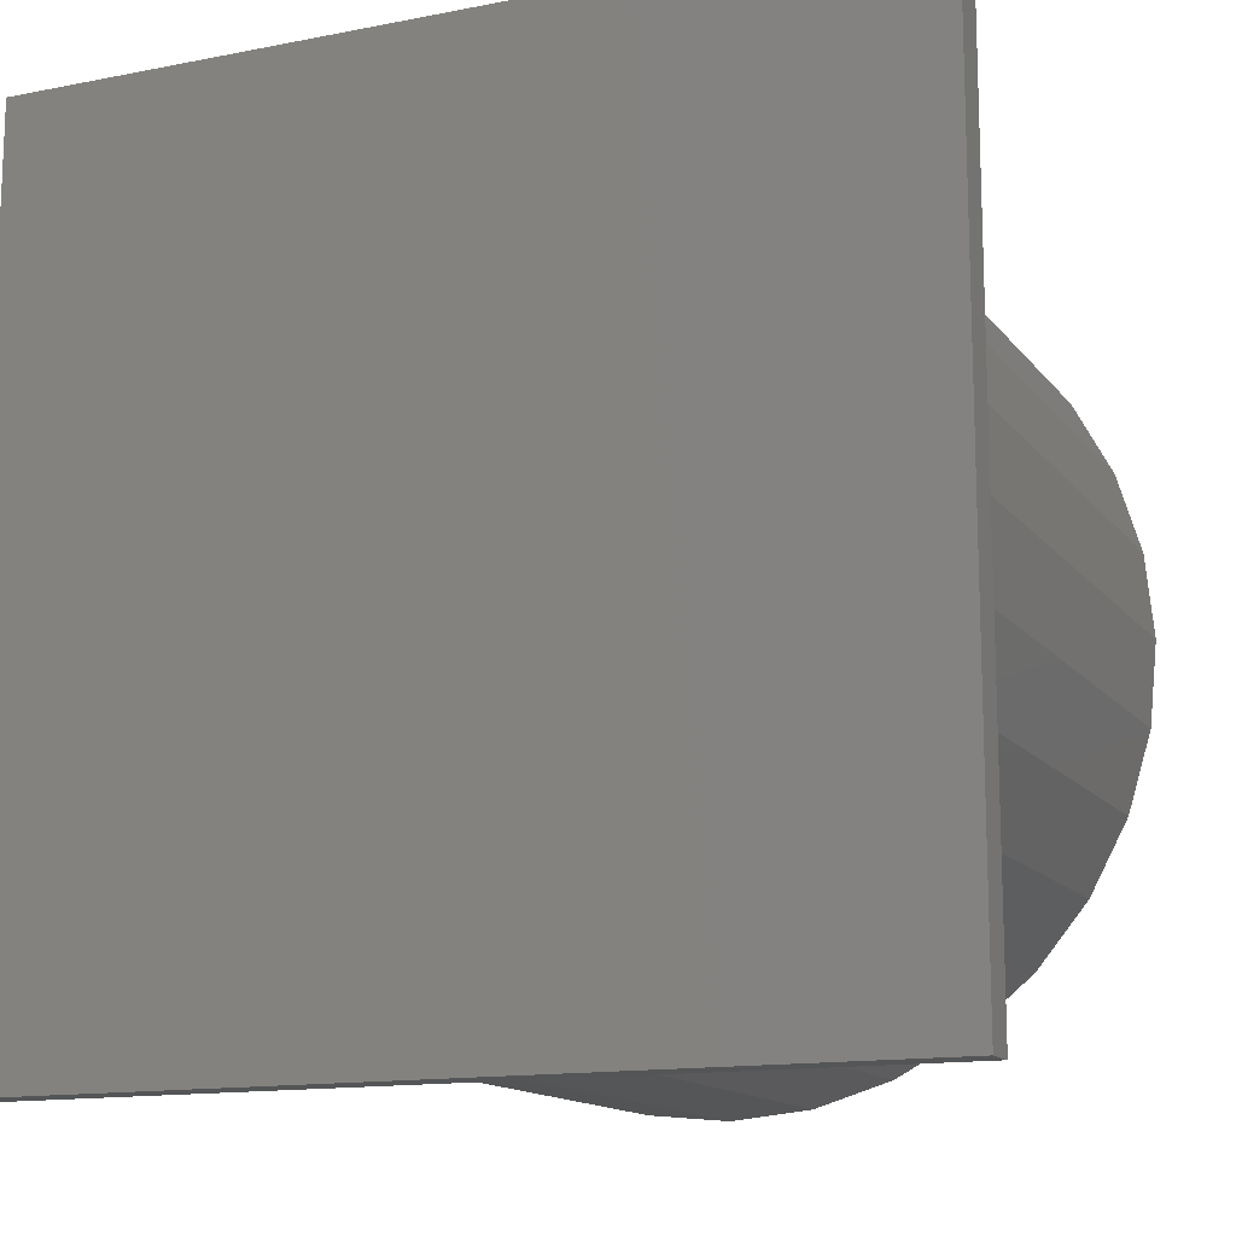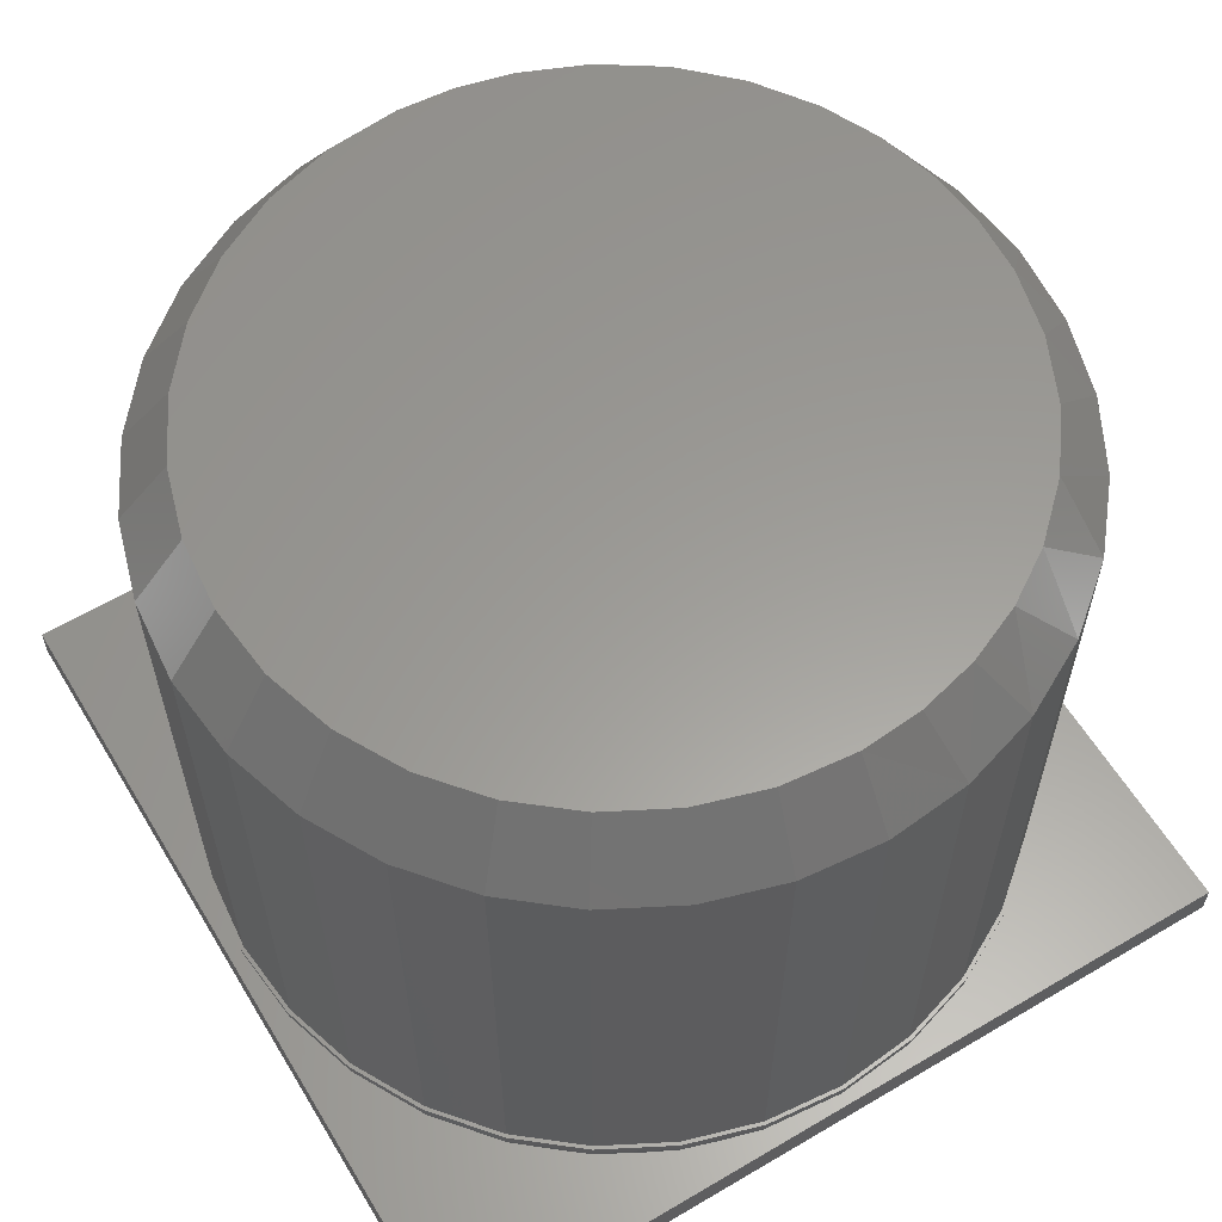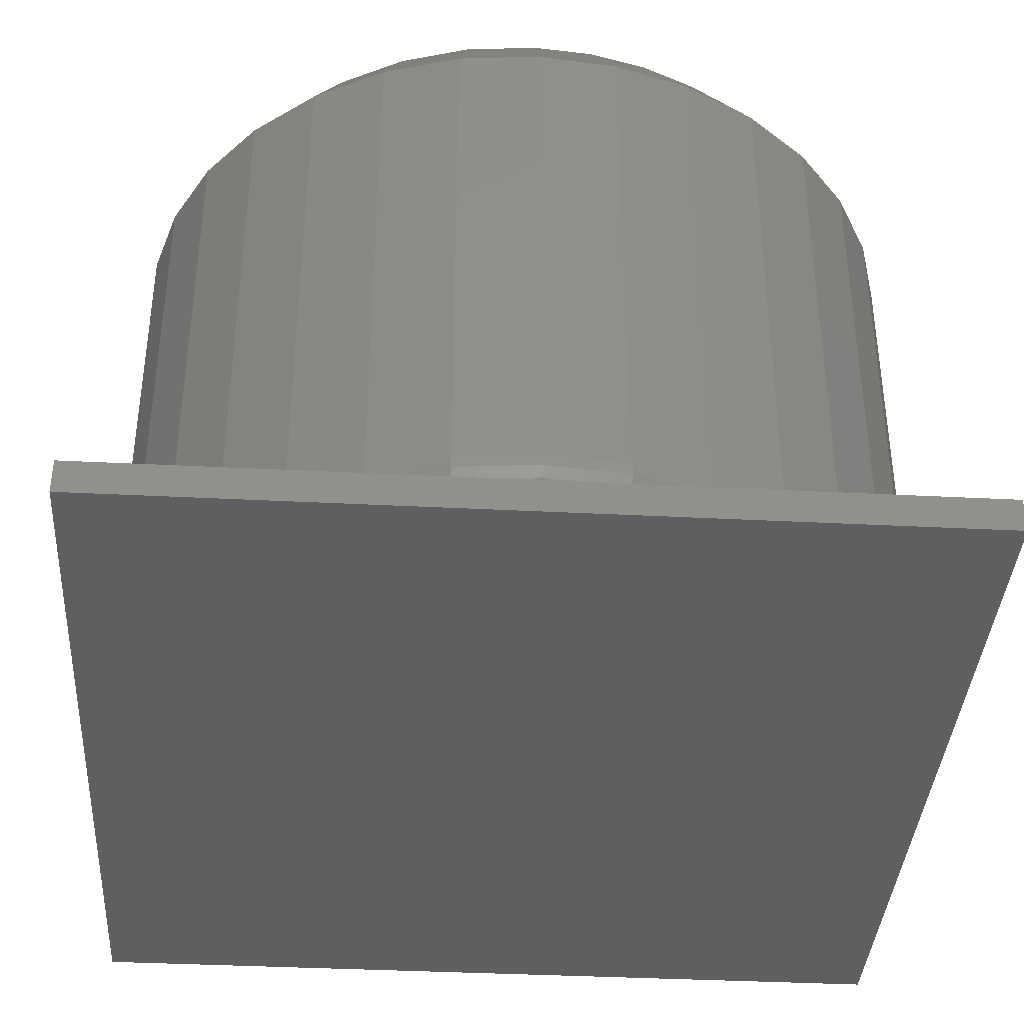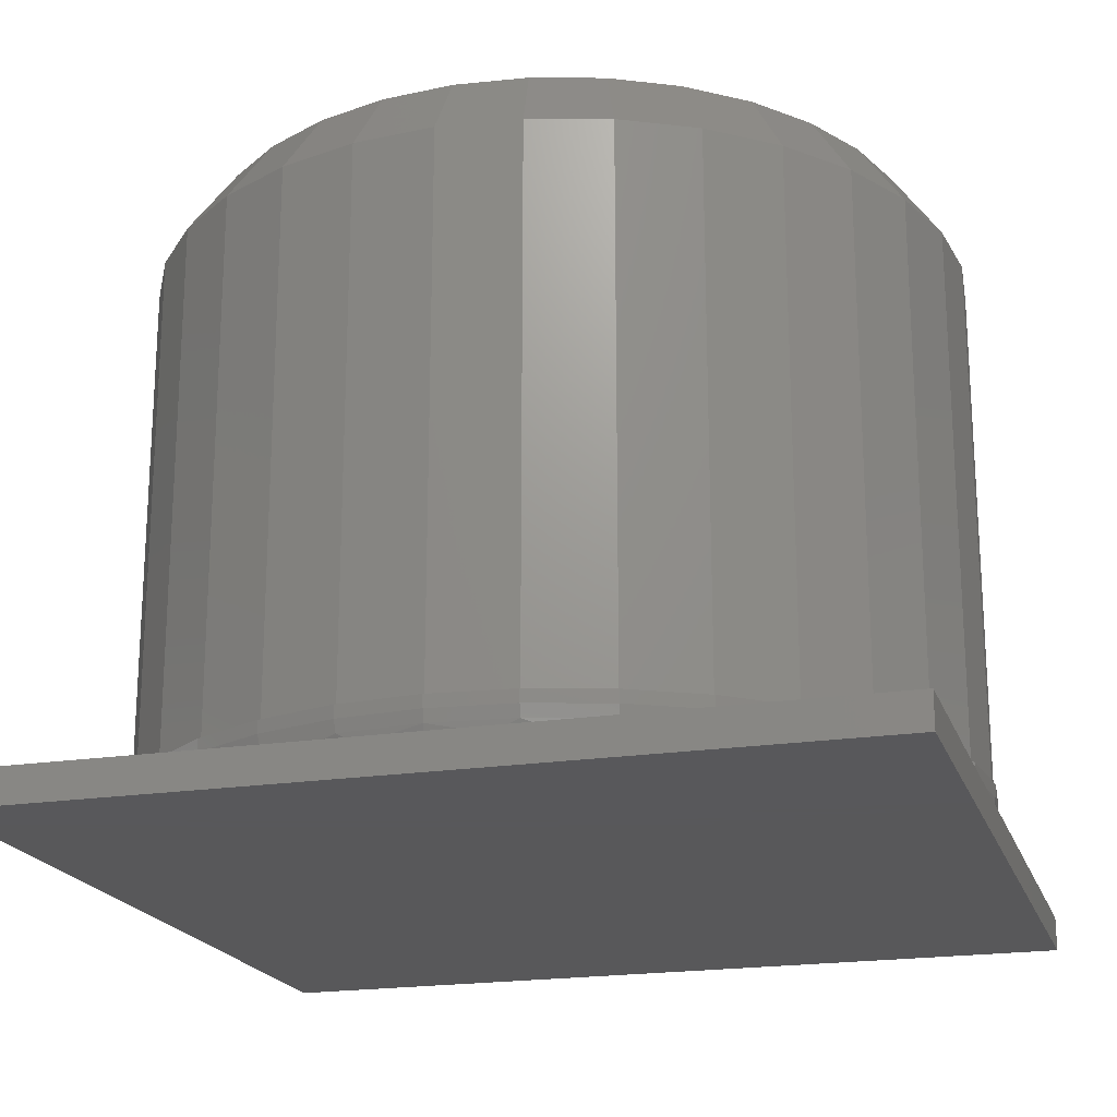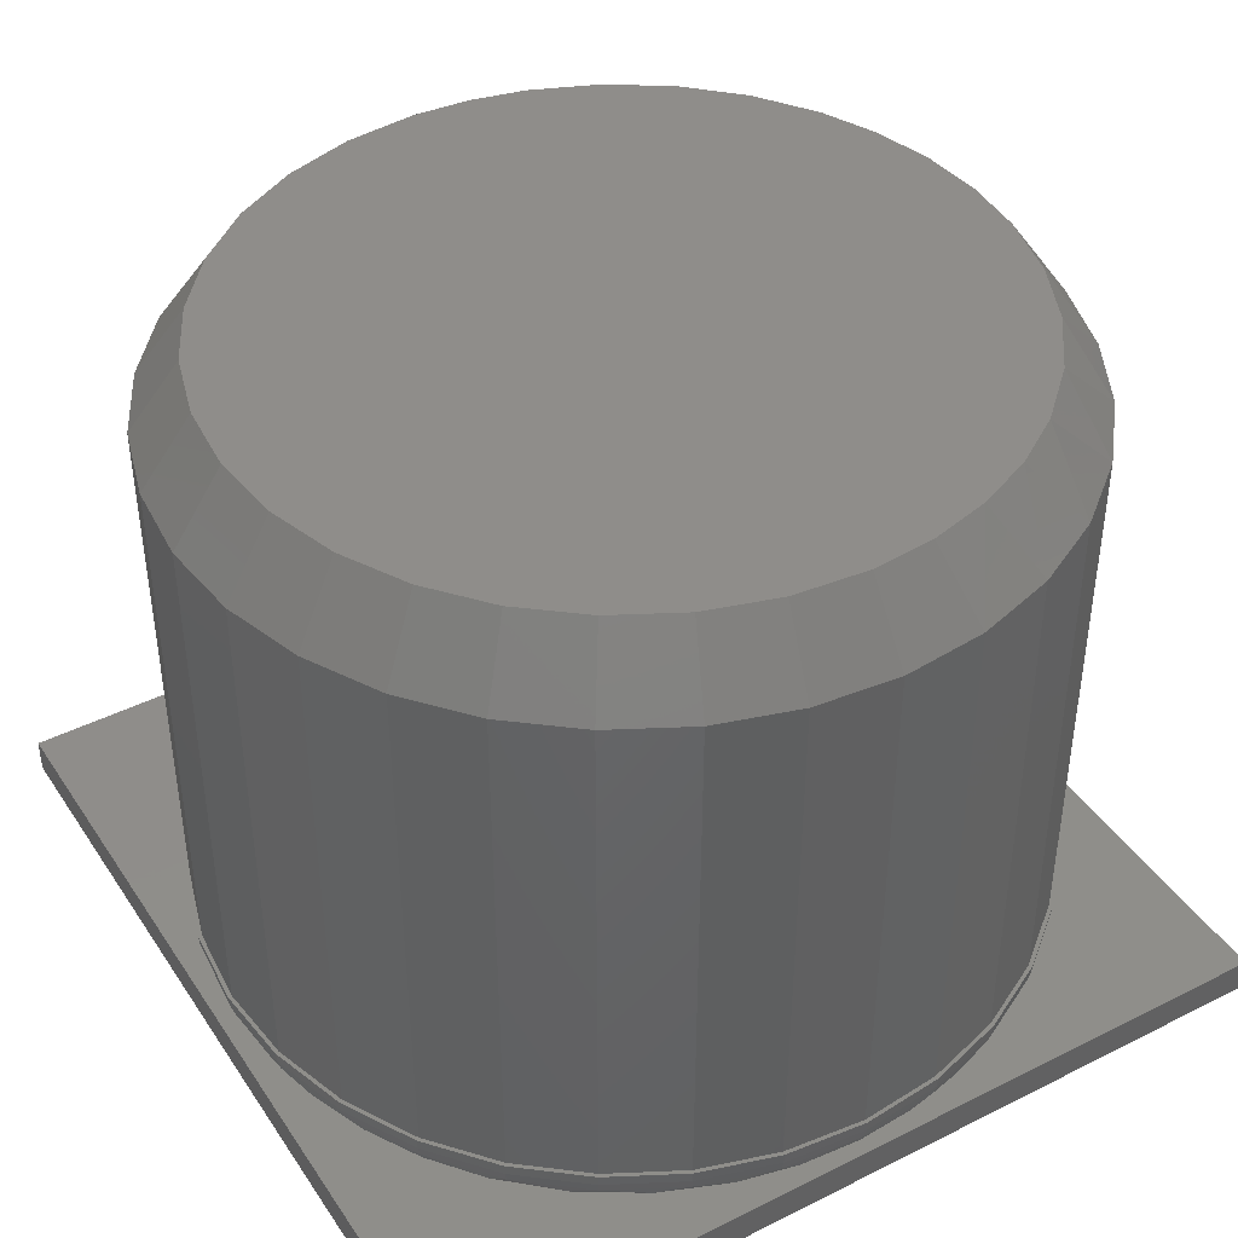
<metadata>
{"format":"stl","ext":"stl","renderer":"f3d","projection":"perspective","resolution":1024,"background":"white","views":[{"elev":-13.9,"azim":-156.4,"up":"+Y"},{"elev":60.1,"azim":58.9,"up":"+Z"},{"elev":-38.3,"azim":86.3,"up":"+Z"},{"elev":-20.1,"azim":16.2,"up":"+Z"},{"elev":42.1,"azim":59.0,"up":"+Z"}]}
</metadata>
<code>
# stl→obj: 242 verts, 480 faces
v -0.4766 -0.4766 0
v -0.4766 0.4766 0
v 0.4766 -0.4766 0
v 0.4766 0.4766 0
v -0.4766 0.4766 0.03906
v -0.4766 -0.4766 0.03906
v -0.4505 -1.11e-16 0.03906
v -0.4456 0.06672 0.03906
v -0.4309 0.132 0.03906
v -0.4005 0.2075 0.03906
v -0.357 0.2763 0.03906
v -0.3021 0.3363 0.03906
v -0.2469 0.3794 0.03906
v -0.1858 0.4135 0.03906
v -0.1202 0.4378 0.03906
v -0.05693 0.4511 0.03906
v 0.007583 0.4553 0.03906
v 0.4766 0.4766 0.03906
v 0.4766 -0.4766 0.03906
v 0.4602 0 0.03906
v 0.4553 -0.06672 0.03906
v 0.4406 -0.132 0.03906
v 0.4102 -0.2075 0.03906
v 0.3667 -0.2763 0.03906
v 0.3118 -0.3363 0.03906
v 0.2566 -0.3794 0.03906
v 0.1955 -0.4135 0.03906
v 0.1299 -0.4378 0.03906
v 0.06663 -0.4511 0.03906
v 0.002121 -0.4553 0.03906
v -0.06233 -0.4503 0.03906
v -0.1353 -0.4332 0.03906
v -0.2045 -0.4043 0.03906
v -0.268 -0.3645 0.03906
v -0.3249 -0.314 0.03906
v -0.3725 -0.2548 0.03906
v -0.4097 -0.1884 0.03906
v -0.4322 -0.1278 0.03906
v -0.4459 -0.06453 0.03906
v 0.07204 0.4503 0.03906
v 0.145 0.4332 0.03906
v 0.2142 0.4043 0.03906
v 0.2778 0.3645 0.03906
v 0.3346 0.314 0.03906
v 0.3822 0.2548 0.03906
v 0.4194 0.1884 0.03906
v 0.4419 0.1278 0.03906
v 0.4556 0.06453 0.03906
v 0.4571 0.08995 0.0514
v 0.4308 0.1764 0.0514
v 0.3882 0.2562 0.0514
v 0.3309 0.326 0.0514
v 0.261 0.3834 0.0514
v 0.1813 0.426 0.0514
v 0.0948 0.4522 0.0514
v 0.004852 0.4611 0.0514
v -0.0851 0.4522 0.0514
v -0.1716 0.426 0.0514
v -0.2513 0.3834 0.0514
v -0.3212 0.326 0.0514
v -0.3785 0.2562 0.0514
v -0.4211 0.1764 0.0514
v -0.4474 0.08995 0.0514
v -0.4562 -1.388e-16 0.0514
v 0.4617 0.09087 0.07812
v 0.4706 0 0.07812
v 0.4605 0.09064 0.06456
v 0.4695 -2.776e-17 0.06456
v 0.4659 -2.776e-17 0.0514
v -0.4609 5.704e-17 0.07812
v -0.452 0.09087 0.07812
v -0.4598 -1.388e-16 0.06456
v -0.4508 0.09064 0.06456
v 0.4352 0.1782 0.07812
v 0.4341 0.1778 0.06456
v 0.3921 0.2588 0.07812
v 0.3912 0.2581 0.06456
v 0.3342 0.3294 0.07812
v 0.3334 0.3285 0.06456
v 0.2636 0.3873 0.07812
v 0.263 0.3863 0.06456
v 0.1831 0.4303 0.07812
v 0.1826 0.4292 0.06456
v 0.09572 0.4568 0.07812
v 0.09549 0.4557 0.06456
v 0.004852 0.4658 0.07812
v 0.004852 0.4646 0.06456
v -0.08602 0.4568 0.07812
v -0.08579 0.4557 0.06456
v -0.1734 0.4303 0.07812
v -0.1729 0.4292 0.06456
v -0.2539 0.3873 0.07812
v -0.2533 0.3863 0.06456
v -0.3245 0.3294 0.07812
v -0.3237 0.3285 0.06456
v -0.3824 0.2588 0.07812
v -0.3815 0.2581 0.06456
v -0.4255 0.1782 0.07812
v -0.4244 0.1778 0.06456
v -0.4474 -0.08995 0.0514
v -0.4211 -0.1764 0.0514
v -0.3785 -0.2562 0.0514
v -0.3212 -0.326 0.0514
v -0.2513 -0.3834 0.0514
v -0.1716 -0.426 0.0514
v -0.0851 -0.4522 0.0514
v 0.004852 -0.4611 0.0514
v 0.0948 -0.4522 0.0514
v 0.1813 -0.426 0.0514
v 0.261 -0.3834 0.0514
v 0.3309 -0.326 0.0514
v 0.3882 -0.2562 0.0514
v 0.4308 -0.1764 0.0514
v 0.4571 -0.08995 0.0514
v -0.452 -0.09087 0.07812
v -0.4508 -0.09064 0.06456
v 0.4617 -0.09087 0.07812
v 0.4605 -0.09064 0.06456
v -0.4255 -0.1782 0.07812
v -0.4244 -0.1778 0.06456
v -0.3824 -0.2588 0.07812
v -0.3815 -0.2581 0.06456
v -0.3245 -0.3294 0.07812
v -0.3237 -0.3285 0.06456
v -0.2539 -0.3873 0.07812
v -0.2533 -0.3863 0.06456
v -0.1734 -0.4303 0.07812
v -0.1729 -0.4292 0.06456
v -0.08602 -0.4568 0.07812
v -0.08579 -0.4557 0.06456
v 0.004852 -0.4658 0.07812
v 0.004852 -0.4646 0.06456
v 0.09572 -0.4568 0.07812
v 0.09549 -0.4557 0.06456
v 0.1831 -0.4303 0.07812
v 0.1826 -0.4292 0.06456
v 0.2636 -0.3873 0.07812
v 0.263 -0.3863 0.06456
v 0.3342 -0.3294 0.07812
v 0.3334 -0.3285 0.06456
v 0.3921 -0.2588 0.07812
v 0.3912 -0.2581 0.06456
v 0.4352 -0.1782 0.07812
v 0.4341 -0.1778 0.06456
v 0.005016 0.4615 0.07812
v -0.08502 0.4526 0.07812
v -0.1716 0.4264 0.07812
v -0.2514 0.3837 0.07812
v -0.3213 0.3263 0.07812
v -0.3787 0.2564 0.07812
v -0.4214 0.1766 0.07812
v -0.4476 0.09004 0.07812
v -0.4565 2.615e-16 0.07812
v -0.4476 -0.09004 0.07812
v -0.4214 -0.1766 0.07812
v -0.3787 -0.2564 0.07812
v -0.3213 -0.3263 0.07812
v -0.2514 -0.3837 0.07812
v -0.1716 -0.4264 0.07812
v -0.08502 -0.4526 0.07812
v 0.005016 -0.4615 0.07812
v 0.09505 0.4526 0.07812
v 0.1816 0.4264 0.07812
v 0.2614 0.3837 0.07812
v 0.3314 0.3263 0.07812
v 0.3888 0.2564 0.07812
v 0.4314 0.1766 0.07812
v 0.4577 0.09004 0.07812
v 0.4665 0 0.07812
v 0.4577 -0.09004 0.07812
v 0.4314 -0.1766 0.07812
v 0.3888 -0.2564 0.07812
v 0.3314 -0.3263 0.07812
v 0.2614 -0.3837 0.07812
v 0.1816 -0.4264 0.07812
v 0.09505 -0.4526 0.07812
v -0.4565 2.615e-16 0.6719
v -0.4476 0.09004 0.6719
v -0.4214 0.1766 0.6719
v -0.3787 0.2564 0.6719
v -0.3213 0.3263 0.6719
v -0.2514 0.3837 0.6719
v -0.1716 0.4264 0.6719
v -0.08502 0.4526 0.6719
v 0.005016 0.4615 0.6719
v 0.09505 0.4526 0.6719
v 0.1816 0.4264 0.6719
v 0.2614 0.3837 0.6719
v 0.3314 0.3263 0.6719
v 0.3888 0.2564 0.6719
v 0.4314 0.1766 0.6719
v 0.4577 0.09004 0.6719
v 0.4665 -1.13e-16 0.6719
v 0.4577 -0.09004 0.6719
v 0.4314 -0.1766 0.6719
v 0.3888 -0.2564 0.6719
v 0.3314 -0.3263 0.6719
v 0.2614 -0.3837 0.6719
v 0.1816 -0.4264 0.6719
v 0.09505 -0.4526 0.6719
v 0.005016 -0.4615 0.6719
v -0.08502 -0.4526 0.6719
v -0.1716 -0.4264 0.6719
v -0.2514 -0.3837 0.6719
v -0.3213 -0.3263 0.6719
v -0.3787 -0.2564 0.6719
v -0.4214 -0.1766 0.6719
v -0.4476 -0.09004 0.6719
v -0.06856 0.4001 0.75
v 0.06464 0.4024 0.75
v -0.002054 0.4068 0.75
v 0.1398 0.3838 0.75
v -0.1331 0.3827 0.75
v 0.2101 0.3514 0.75
v -0.1939 0.3549 0.75
v 0.2729 0.3061 0.75
v -0.2572 0.311 0.75
v 0.3261 0.2498 0.75
v -0.3112 0.256 0.75
v 0.3628 0.1936 0.75
v -0.3538 0.1917 0.75
v 0.3898 0.1321 0.75
v -0.3835 0.1206 0.75
v 0.4063 0.06695 0.75
v -0.3972 0.061 0.75
v 0.4118 -5.991e-17 0.75
v -0.4018 4.485e-07 0.75
v 0.404 -0.07937 0.75
v -0.394 -0.07937 0.75
v 0.3809 -0.1557 0.75
v -0.3708 -0.1557 0.75
v 0.3433 -0.226 0.75
v -0.3332 -0.226 0.75
v 0.2927 -0.2877 0.75
v -0.2827 -0.2877 0.75
v 0.231 -0.3383 0.75
v -0.221 -0.3383 0.75
v 0.1607 -0.3759 0.75
v -0.1507 -0.3759 0.75
v 0.08438 -0.399 0.75
v -0.07435 -0.399 0.75
v 0.005017 -0.4068 0.75
f 1 2 3
f 3 2 4
f 5 6 7
f 5 7 8
f 5 8 9
f 5 9 10
f 5 10 11
f 5 11 12
f 5 12 13
f 5 13 14
f 5 14 15
f 5 15 16
f 5 16 17
f 5 17 18
f 19 20 21
f 19 21 22
f 19 22 23
f 19 23 24
f 19 24 25
f 19 25 26
f 19 26 27
f 19 27 28
f 19 28 29
f 19 29 30
f 19 30 6
f 6 30 31
f 6 31 32
f 6 32 33
f 6 33 34
f 6 34 35
f 6 35 36
f 6 36 37
f 6 37 38
f 6 38 39
f 6 39 7
f 18 17 40
f 18 40 41
f 18 41 42
f 18 42 43
f 18 43 44
f 18 44 45
f 18 45 46
f 18 46 47
f 18 47 48
f 18 48 20
f 18 20 19
f 47 49 48
f 46 50 47
f 45 51 46
f 43 52 44
f 42 53 43
f 41 54 42
f 40 55 41
f 16 56 17
f 15 57 16
f 14 58 15
f 12 59 13
f 11 60 12
f 10 61 11
f 9 62 10
f 8 63 9
f 7 64 8
f 52 45 44
f 56 40 17
f 59 14 13
f 65 66 67
f 67 66 68
f 67 68 49
f 49 68 69
f 49 69 48
f 48 69 20
f 70 71 72
f 72 71 73
f 72 73 64
f 64 73 63
f 64 63 8
f 74 65 75
f 75 65 67
f 75 67 50
f 50 67 49
f 50 49 47
f 76 74 77
f 77 74 75
f 77 75 51
f 51 75 50
f 51 50 46
f 78 76 79
f 79 76 77
f 79 77 52
f 52 77 51
f 52 51 45
f 80 78 81
f 81 78 79
f 81 79 53
f 53 79 52
f 53 52 43
f 82 80 83
f 83 80 81
f 83 81 54
f 54 81 53
f 54 53 42
f 84 82 85
f 85 82 83
f 85 83 55
f 55 83 54
f 55 54 41
f 86 84 87
f 87 84 85
f 87 85 56
f 56 85 55
f 56 55 40
f 88 86 89
f 89 86 87
f 89 87 57
f 57 87 56
f 57 56 16
f 90 88 91
f 91 88 89
f 91 89 58
f 58 89 57
f 58 57 15
f 92 90 93
f 93 90 91
f 93 91 59
f 59 91 58
f 59 58 14
f 94 92 95
f 95 92 93
f 95 93 60
f 60 93 59
f 60 59 12
f 96 94 97
f 97 94 95
f 97 95 61
f 61 95 60
f 61 60 11
f 98 96 99
f 99 96 97
f 99 97 62
f 62 97 61
f 62 61 10
f 71 98 73
f 73 98 99
f 73 99 63
f 63 99 62
f 63 62 9
f 38 100 39
f 37 101 38
f 36 102 37
f 34 103 35
f 33 104 34
f 32 105 33
f 31 106 32
f 29 107 30
f 28 108 29
f 27 109 28
f 25 110 26
f 24 111 25
f 23 112 24
f 22 113 23
f 21 114 22
f 20 69 21
f 103 36 35
f 107 31 30
f 110 27 26
f 115 70 116
f 116 70 72
f 116 72 100
f 100 72 64
f 100 64 39
f 39 64 7
f 66 117 68
f 68 117 118
f 68 118 69
f 69 118 114
f 69 114 21
f 119 115 120
f 120 115 116
f 120 116 101
f 101 116 100
f 101 100 38
f 121 119 122
f 122 119 120
f 122 120 102
f 102 120 101
f 102 101 37
f 123 121 124
f 124 121 122
f 124 122 103
f 103 122 102
f 103 102 36
f 125 123 126
f 126 123 124
f 126 124 104
f 104 124 103
f 104 103 34
f 127 125 128
f 128 125 126
f 128 126 105
f 105 126 104
f 105 104 33
f 129 127 130
f 130 127 128
f 130 128 106
f 106 128 105
f 106 105 32
f 131 129 132
f 132 129 130
f 132 130 107
f 107 130 106
f 107 106 31
f 133 131 134
f 134 131 132
f 134 132 108
f 108 132 107
f 108 107 29
f 135 133 136
f 136 133 134
f 136 134 109
f 109 134 108
f 109 108 28
f 137 135 138
f 138 135 136
f 138 136 110
f 110 136 109
f 110 109 27
f 139 137 140
f 140 137 138
f 140 138 111
f 111 138 110
f 111 110 25
f 141 139 142
f 142 139 140
f 142 140 112
f 112 140 111
f 112 111 24
f 143 141 144
f 144 141 142
f 144 142 113
f 113 142 112
f 113 112 23
f 117 143 118
f 118 143 144
f 118 144 114
f 114 144 113
f 114 113 22
f 5 2 6
f 6 2 1
f 18 4 5
f 5 4 2
f 19 3 18
f 18 3 4
f 6 1 19
f 19 1 3
f 145 86 88
f 145 88 146
f 146 88 90
f 146 90 147
f 147 90 92
f 147 92 148
f 148 92 94
f 148 94 149
f 149 94 96
f 149 96 150
f 150 96 98
f 150 98 151
f 151 98 71
f 151 71 152
f 153 115 154
f 155 154 115
f 115 119 155
f 156 155 119
f 119 121 156
f 157 156 121
f 121 123 157
f 158 157 123
f 123 125 158
f 159 158 125
f 125 127 159
f 160 159 127
f 127 129 160
f 161 160 129
f 129 131 161
f 84 86 145
f 145 162 84
f 82 84 162
f 162 163 82
f 80 82 163
f 163 164 80
f 78 80 164
f 164 165 78
f 76 78 165
f 165 166 76
f 74 76 166
f 166 167 74
f 74 167 168
f 74 168 65
f 169 65 168
f 117 170 171
f 117 171 143
f 143 171 172
f 143 172 141
f 141 172 173
f 141 173 139
f 139 173 174
f 139 174 137
f 137 174 175
f 137 175 135
f 135 175 176
f 135 176 133
f 133 176 161
f 133 161 131
f 66 65 169
f 66 169 170
f 66 170 117
f 70 115 153
f 70 153 152
f 70 152 71
f 153 177 152
f 152 177 178
f 152 178 151
f 151 178 179
f 151 179 150
f 150 179 180
f 150 180 149
f 149 180 181
f 149 181 148
f 148 181 182
f 148 182 147
f 147 182 183
f 147 183 146
f 146 183 184
f 146 184 145
f 145 184 185
f 145 185 162
f 162 185 186
f 162 186 163
f 163 186 187
f 163 187 164
f 164 187 188
f 164 188 165
f 165 188 189
f 165 189 166
f 166 189 190
f 166 190 167
f 167 190 191
f 167 191 168
f 168 191 192
f 168 192 169
f 169 192 193
f 169 193 170
f 170 193 194
f 170 194 171
f 171 194 195
f 171 195 172
f 172 195 196
f 172 196 173
f 173 196 197
f 173 197 174
f 174 197 198
f 174 198 175
f 175 198 199
f 175 199 176
f 176 199 200
f 176 200 161
f 161 200 201
f 161 201 160
f 160 201 202
f 160 202 159
f 159 202 203
f 159 203 158
f 158 203 204
f 158 204 157
f 157 204 205
f 157 205 156
f 156 205 206
f 156 206 155
f 155 206 207
f 155 207 154
f 154 207 208
f 154 208 153
f 153 208 177
f 209 210 211
f 210 209 212
f 212 209 213
f 212 213 214
f 214 213 215
f 214 215 216
f 216 215 217
f 216 217 218
f 218 217 219
f 218 219 220
f 220 219 221
f 220 221 222
f 222 221 223
f 222 223 224
f 224 223 225
f 224 225 226
f 226 225 227
f 226 227 228
f 228 227 229
f 228 229 230
f 230 229 231
f 230 231 232
f 232 231 233
f 232 233 234
f 234 233 235
f 234 235 236
f 236 235 237
f 236 237 238
f 238 237 239
f 238 239 240
f 240 239 241
f 240 241 242
f 191 222 192
f 191 190 220
f 222 191 220
f 190 218 220
f 189 218 190
f 189 188 216
f 218 189 216
f 214 216 188
f 187 214 188
f 187 186 212
f 214 187 212
f 210 212 186
f 183 213 184
f 181 217 182
f 219 217 181
f 180 221 219
f 219 181 180
f 179 221 180
f 222 224 192
f 192 224 226
f 192 226 193
f 213 209 184
f 184 209 211
f 184 211 185
f 185 211 210
f 185 210 186
f 217 215 182
f 182 215 213
f 182 213 183
f 221 179 223
f 223 179 178
f 223 178 225
f 225 178 177
f 225 177 227
f 242 200 240
f 240 200 199
f 240 199 238
f 238 199 198
f 238 198 236
f 236 198 197
f 236 197 234
f 234 197 196
f 234 196 232
f 232 196 195
f 232 195 230
f 230 195 194
f 230 194 228
f 228 194 193
f 228 193 226
f 200 242 201
f 201 242 241
f 201 241 202
f 202 241 239
f 202 239 203
f 203 239 237
f 203 237 204
f 204 237 235
f 204 235 205
f 205 235 233
f 205 233 206
f 206 233 231
f 206 231 207
f 207 231 229
f 207 229 208
f 208 229 227
f 208 227 177

</code>
